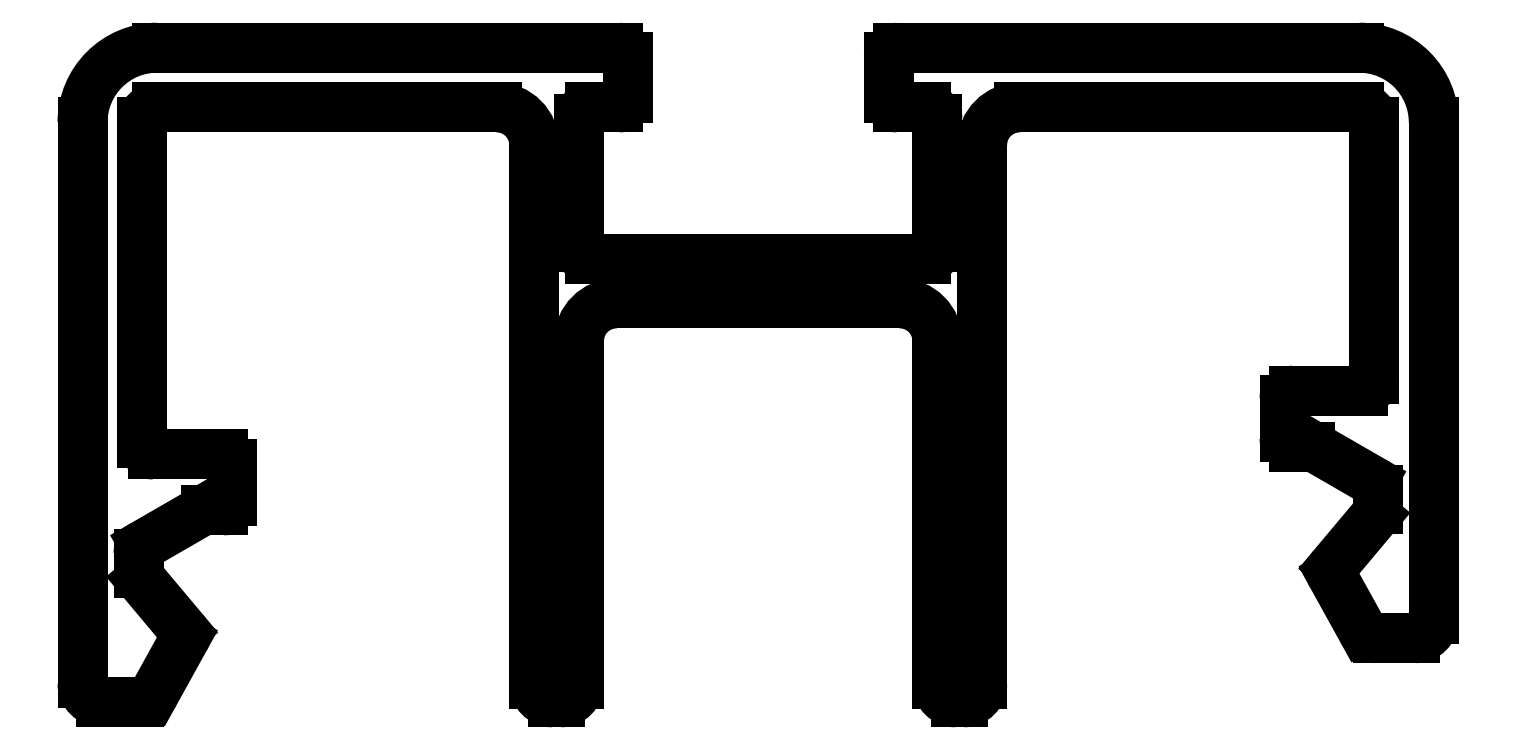
<metadata>
{"format":"dxf","ext":"dxf","renderer":"ezdxf+matplotlib","layout":"modelspace","background":"white","min_lineweight":24,"dpi":150}
</metadata>
<code>
0
SECTION
2
ENTITIES
0
ARC
8
0
10
880.5
20
340.7
30
0
40
0.3
50
180
51
270
0
LINE
8
0
10
880.2
20
340.7
30
0
11
880.2
21
349.3
31
0
0
LINE
8
0
10
882.4
20
340.4
30
0
11
880.5
21
340.4
31
0
0
ARC
8
0
10
880.6
20
349.3
30
0
40
0.4
50
90
51
180
0
ARC
8
0
10
882.4
20
340.1
30
0
40
0.25
50
0
51
90
0
LINE
8
0
10
880.6
20
349.7
30
0
11
889.7
21
349.7
31
0
0
LINE
8
0
10
882.6
20
339.1
30
0
11
882.6
21
340.1
31
0
0
ARC
8
0
10
889.7
20
348.7
30
0
40
1
50
0
51
90
0
ARC
8
0
10
882.4
20
339.1
30
0
40
0.25
50
270
51
360
0
LINE
8
0
10
890.7
20
348.7
30
0
11
890.7
21
334.2
31
0
0
LINE
8
0
10
881.9
20
338.9
30
0
11
882.4
21
338.9
31
0
0
ARC
8
0
10
891.2
20
334.2
30
0
40
0.5
50
180
51
270
0
ARC
8
0
10
881.9
20
338.6
30
0
40
0.3
50
90
51
120
0
LINE
8
0
10
891.2
20
333.7
30
0
11
891.4
21
333.7
31
0
0
LINE
8
0
10
880.3
20
338
30
0
11
881.8
21
338.8
31
0
0
ARC
8
0
10
891.4
20
334.2
30
0
40
0.5
50
270
51
360
0
ARC
8
0
10
880.4
20
337.7
30
0
40
0.3
50
120
51
180
0
LINE
8
0
10
891.9
20
334.2
30
0
11
891.9
21
343.4
31
0
0
LINE
8
0
10
880.1
20
337.2
30
0
11
880.1
21
337.7
31
0
0
ARC
8
0
10
892.9
20
343.4
30
0
40
1
50
90
51
180
0
ARC
8
0
10
880.4
20
337.2
30
0
40
0.3
50
180
51
220
0
LINE
8
0
10
892.9
20
344.4
30
0
11
900.5
21
344.4
31
0
0
LINE
8
0
10
881.3
20
335.7
30
0
11
880.2
21
337
31
0
0
ARC
8
0
10
900.5
20
343.4
30
0
40
1
50
0
51
90
0
ARC
8
0
10
881.1
20
335.5
30
0
40
0.25
50
331.1
51
40
0
LINE
8
0
10
901.5
20
343.4
30
0
11
901.5
21
334.2
31
0
0
LINE
8
0
10
880.6
20
334
30
0
11
881.3
21
335.4
31
0
0
ARC
8
0
10
902
20
334.2
30
0
40
0.5
50
180
51
270
0
ARC
8
0
10
880.1
20
334.2
30
0
40
0.5
50
270
51
331.1
0
LINE
8
0
10
902
20
333.7
30
0
11
902.2
21
333.7
31
0
0
LINE
8
0
10
879.1
20
333.7
30
0
11
880.1
21
333.7
31
0
0
ARC
8
0
10
902.2
20
334.2
30
0
40
0.5
50
270
51
360
0
ARC
8
0
10
879.1
20
334.2
30
0
40
0.5
50
180
51
270
0
LINE
8
0
10
902.7
20
334.2
30
0
11
902.7
21
348.7
31
0
0
LINE
8
0
10
878.6
20
349.3
30
0
11
878.6
21
334.2
31
0
0
ARC
8
0
10
903.7
20
348.7
30
0
40
1
50
90
51
180
0
ARC
8
0
10
880.6
20
349.3
30
0
40
2
50
90
51
180
0
LINE
8
0
10
903.7
20
349.7
30
0
11
912.8
21
349.7
31
0
0
LINE
8
0
10
893
20
351.3
30
0
11
880.6
21
351.3
31
0
0
ARC
8
0
10
912.8
20
349.3
30
0
40
0.4
50
360
51
90
0
ARC
8
0
10
893
20
351
30
0
40
0.25
50
0
51
90
0
LINE
8
0
10
913.2
20
349.3
30
0
11
913.2
21
342.4
31
0
0
LINE
8
0
10
893.2
20
349.9
30
0
11
893.2
21
351
31
0
0
ARC
8
0
10
912.9
20
342.4
30
0
40
0.3
50
270
51
0
0
ARC
8
0
10
893
20
349.9
30
0
40
0.25
50
270
51
0
0
LINE
8
0
10
912.9
20
342.1
30
0
11
911.1
21
342.1
31
0
0
LINE
8
0
10
892.2
20
349.7
30
0
11
893
21
349.7
31
0
0
ARC
8
0
10
911.1
20
341.8
30
0
40
0.25
50
90
51
180
0
ARC
8
0
10
892.2
20
349.4
30
0
40
0.3
50
90
51
180
0
LINE
8
0
10
910.8
20
341.8
30
0
11
910.8
21
340.8
31
0
0
LINE
8
0
10
891.9
20
345.9
30
0
11
891.9
21
349.4
31
0
0
ARC
8
0
10
911.1
20
340.8
30
0
40
0.25
50
180
51
270
0
ARC
8
0
10
892.2
20
345.9
30
0
40
0.3
50
180
51
270
0
LINE
8
0
10
911.1
20
340.6
30
0
11
911.5
21
340.6
31
0
0
LINE
8
0
10
901.2
20
345.6
30
0
11
892.2
21
345.6
31
0
0
ARC
8
0
10
911.5
20
340.3
30
0
40
0.3
50
60
51
90
0
ARC
8
0
10
901.2
20
345.9
30
0
40
0.3
50
270
51
0
0
LINE
8
0
10
911.7
20
340.5
30
0
11
913.2
21
339.7
31
0
0
LINE
8
0
10
901.5
20
349.4
30
0
11
901.5
21
345.9
31
0
0
ARC
8
0
10
913
20
339.4
30
0
40
0.3
50
0
51
60
0
ARC
8
0
10
901.2
20
349.4
30
0
40
0.3
50
0
51
90
0
LINE
8
0
10
913.3
20
339.4
30
0
11
913.3
21
338.9
31
0
0
LINE
8
0
10
900.5
20
349.7
30
0
11
901.2
21
349.7
31
0
0
ARC
8
0
10
913
20
338.9
30
0
40
0.3
50
320
51
0
0
ARC
8
0
10
900.5
20
349.9
30
0
40
0.25
50
180
51
270
0
LINE
8
0
10
913.3
20
338.7
30
0
11
912.1
21
337.4
31
0
0
LINE
8
0
10
900.2
20
351
30
0
11
900.2
21
349.9
31
0
0
ARC
8
0
10
912.3
20
337.2
30
0
40
0.25
50
140
51
208.9
0
ARC
8
0
10
900.5
20
351
30
0
40
0.25
50
90
51
180
0
LINE
8
0
10
912.1
20
337.1
30
0
11
912.9
21
335.7
31
0
0
LINE
8
0
10
912.8
20
351.3
30
0
11
900.5
21
351.3
31
0
0
ARC
8
0
10
913.3
20
335.9
30
0
40
0.5
50
208.9
51
270
0
ARC
8
0
10
912.8
20
349.3
30
0
40
2
50
360
51
90
0
LINE
8
0
10
913.3
20
335.4
30
0
11
914.3
21
335.4
31
0
0
LINE
8
0
10
914.8
20
335.9
30
0
11
914.8
21
349.3
31
0
0
ARC
8
0
10
914.3
20
335.9
30
0
40
0.5
50
270
51
0
0
ENDSEC
0
EOF

</code>
